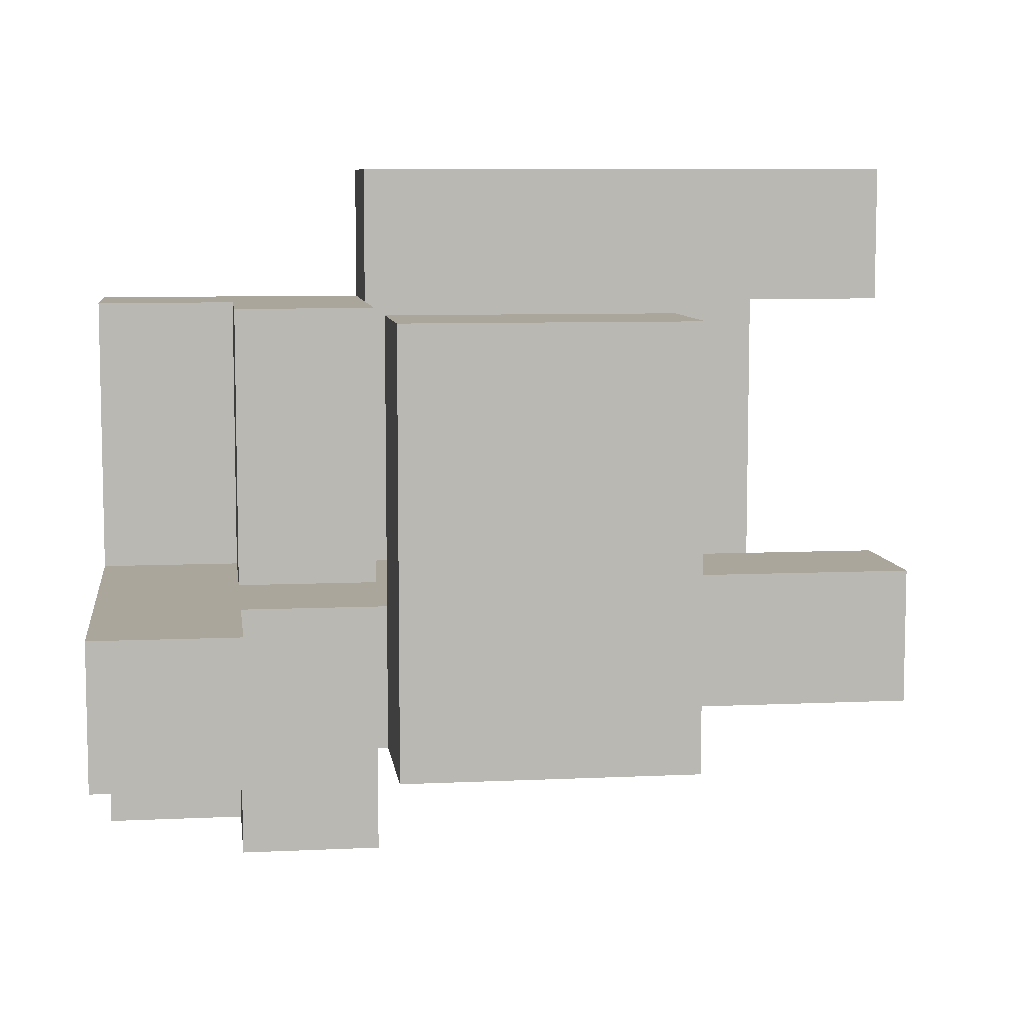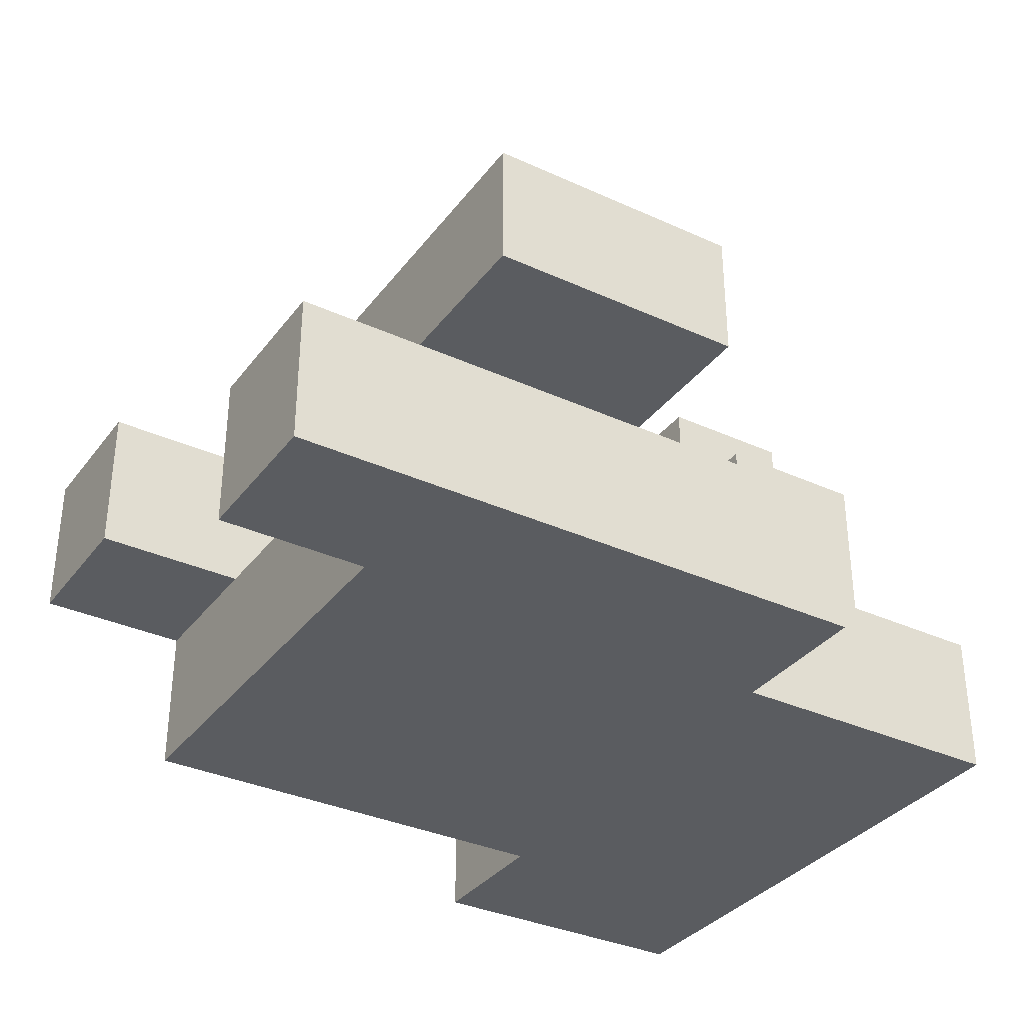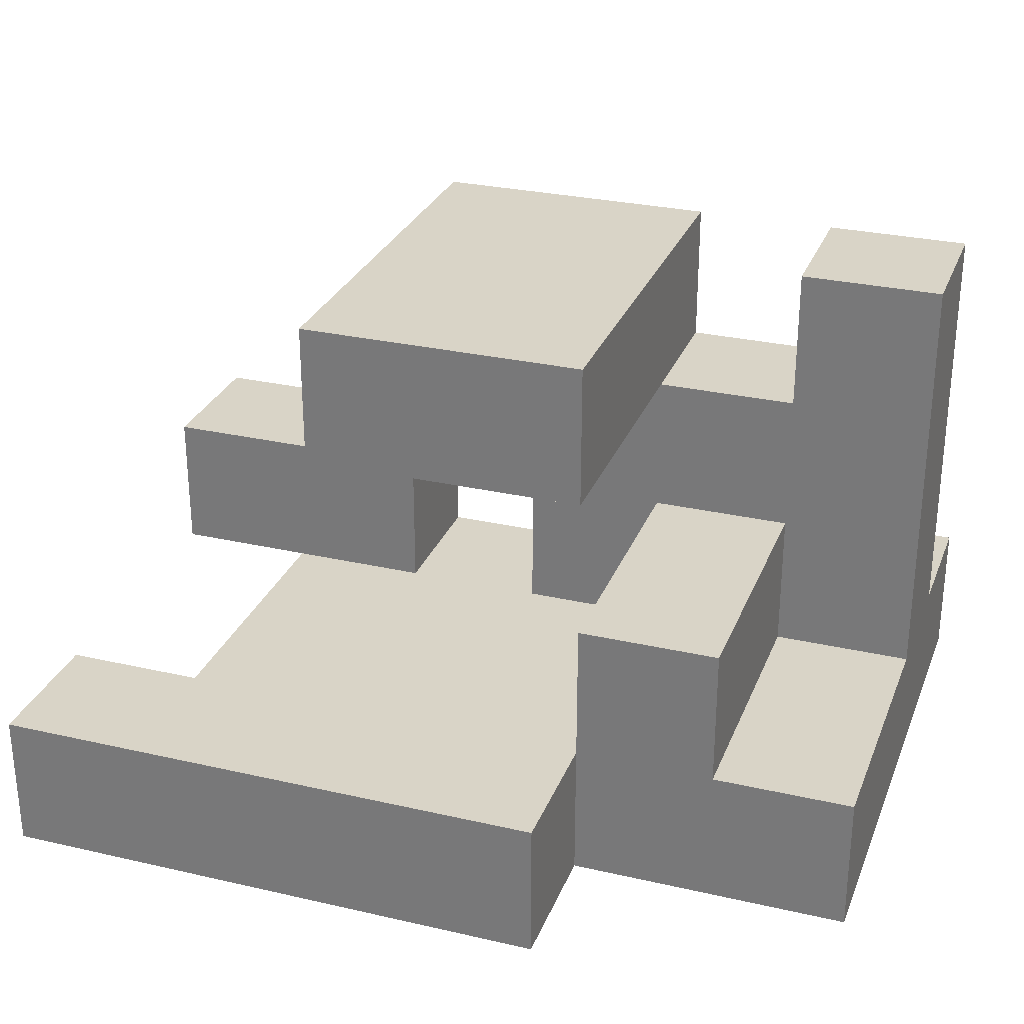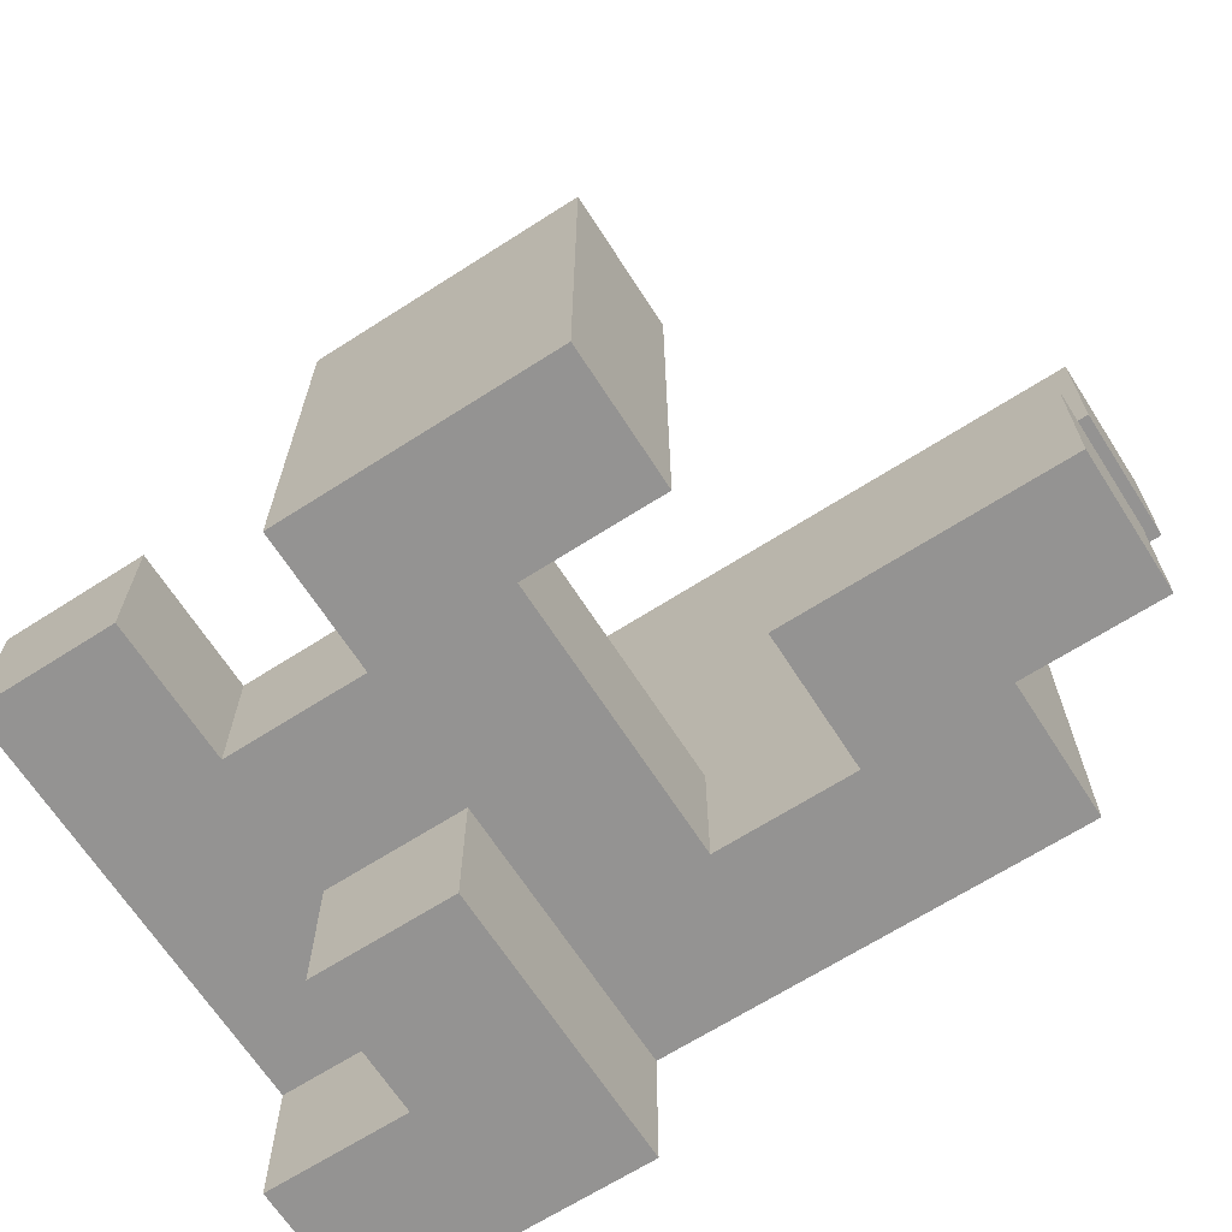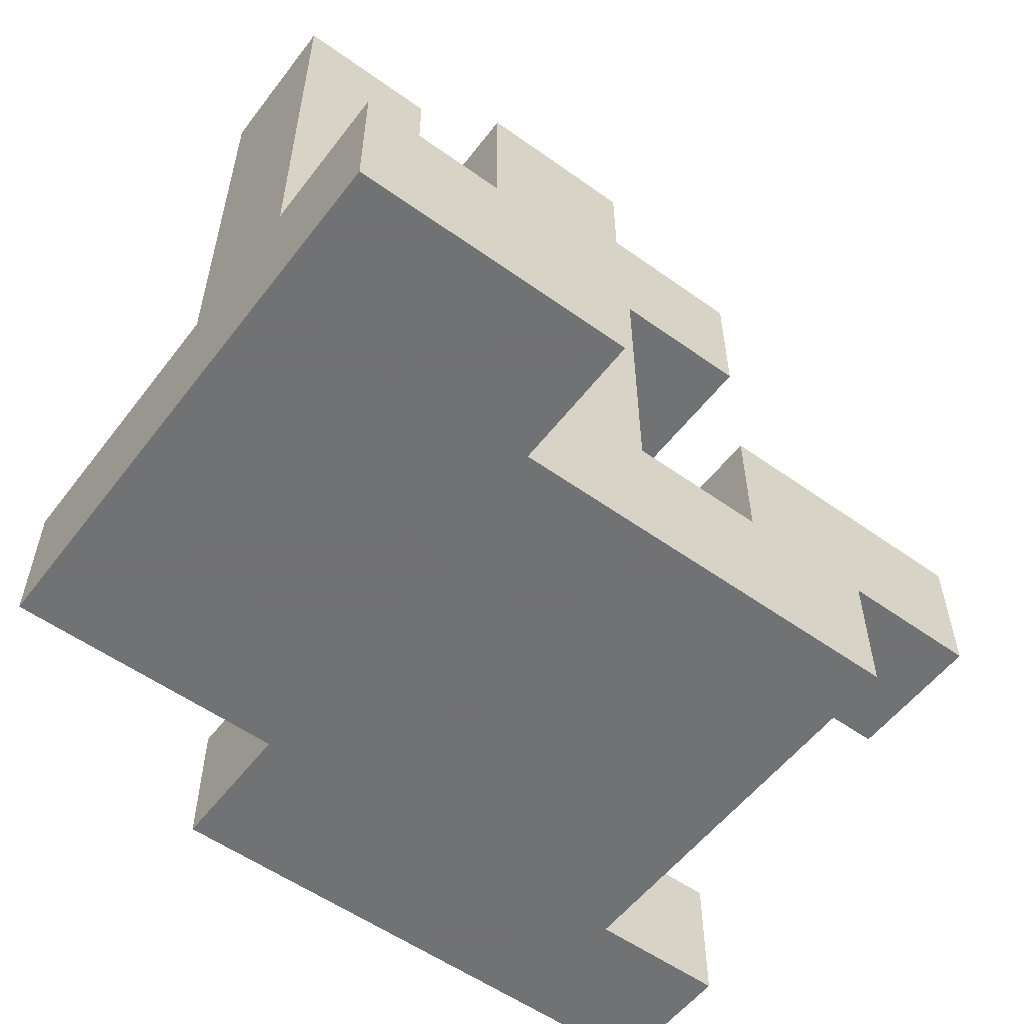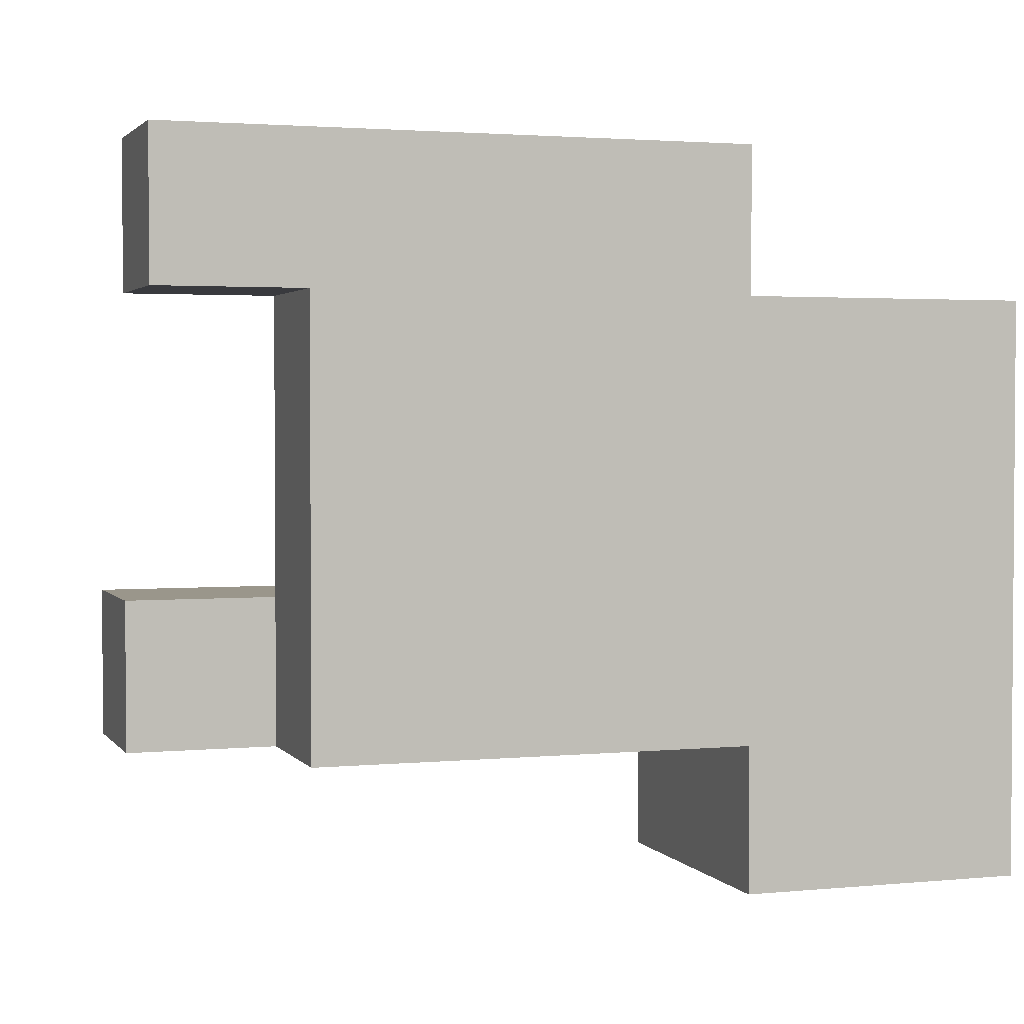
<metadata>
{"format":"obj","ext":"obj","renderer":"f3d","projection":"perspective","resolution":1024,"background":"white","views":[{"elev":7.9,"azim":172.5,"up":"+Z"},{"elev":-34.3,"azim":-31.6,"up":"+Y"},{"elev":28.6,"azim":19.0,"up":"+Y"},{"elev":-66.8,"azim":-147.3,"up":"+Z"},{"elev":-55.6,"azim":143.1,"up":"+Y"},{"elev":2.4,"azim":-18.6,"up":"+Z"}]}
</metadata>
<code>
v 0.375 -0.75 -0.5
v 0.375 -0.75 -0.25
v 0.375 -0.5 -0.25
v 0.375 -0.5 -0.5
v 0.625 -0.75 -0.5
v 0.625 -0.75 -0.25
v 0.625 -0.5 -0.5
v 0.875 -0.75 -0.5
v 0.875 -0.5 -0.5
v 0.875 -0.5 -0.25
v 0.875 -0.75 -0.25
v 0.625 -0.5 -0.25
v 0.375 -0.25 -0.25
v 0.375 -0.25 -0.5
v 0.625 -0.25 -0.5
v 0.625 -0.25 -0.25
v -0.375 -0.75 -0.25
v -0.375 -0.75 0
v -0.375 -0.5 0
v -0.375 -0.5 -0.25
v -0.125 -0.75 -0.25
v -0.125 -0.75 0
v -0.125 -0.5 -0.25
v 0.125 -0.75 -0.25
v 0.125 -0.75 0
v -0.125 -0.5 0
v 0.125 -0.5 0
v 0.125 -0.5 -0.25
v 0.375 -0.75 0
v 0.625 -0.75 0
v 0.875 -0.5 0
v 0.875 -0.75 0
v -0.625 -0.5 -0.25
v -0.625 -0.5 0
v -0.625 -0.25 0
v -0.625 -0.25 -0.25
v -0.375 -0.25 0
v -0.375 -0.25 -0.25
v -0.125 -0.25 -0.25
v -0.125 -0.25 0
v 0.125 -0.25 0
v 0.125 -0.25 -0.25
v 0.375 -0.5 0
v 0.375 -0.25 0
v 0.875 -0.25 -0.25
v 0.875 -0.25 0
v 0.625 -0.5 0
v 0.625 -0.25 0
v 0.125 0 0
v 0.125 0 -0.25
v 0.375 0 -0.25
v 0.375 0 0
v 0.625 0 0
v 0.625 0 -0.25
v 0.875 0 -0.25
v 0.875 0 0
v -0.125 0 -0.25
v -0.125 0 0
v -0.125 0.25 0
v -0.125 0.25 -0.25
v 0.125 0.25 0
v 0.125 0.25 -0.25
v 0.375 0.25 -0.25
v 0.375 0.25 0
v 0.625 0.25 0
v 0.625 0.25 -0.25
v 0.875 0.25 -0.25
v 0.875 0.25 0
v -0.375 -0.75 0.25
v -0.375 -0.5 0.25
v -0.125 -0.75 0.25
v -0.125 -0.5 0.25
v 0.125 -0.75 0.25
v 0.125 -0.5 0.25
v 0.375 -0.75 0.25
v 0.375 -0.5 0.25
v 0.625 -0.75 0.25
v 0.875 -0.5 0.25
v 0.875 -0.75 0.25
v 0.625 -0.5 0.25
v 0.375 -0.25 0.25
v 0.625 -0.25 0.25
v -0.125 0 0.25
v -0.125 0.25 0.25
v 0.125 0 0.25
v 0.125 0.25 0.25
v 0.375 0.25 0.25
v 0.375 0 0.25
v -0.375 -0.75 0.5
v -0.375 -0.5 0.5
v -0.125 -0.75 0.5
v -0.125 -0.5 0.5
v 0.125 -0.75 0.5
v 0.125 -0.5 0.5
v 0.375 -0.75 0.5
v 0.375 -0.5 0.5
v 0.625 -0.75 0.5
v 0.625 -0.5 0.5
v 0.875 -0.5 0.5
v 0.875 -0.75 0.5
v 0.375 -0.25 0.5
v 0.625 -0.25 0.5
v -0.125 0 0.5
v -0.125 0.25 0.5
v 0.125 0 0.5
v 0.125 0.25 0.5
v 0.375 0.25 0.5
v 0.375 0 0.5
v -0.625 -0.75 0.5
v -0.625 -0.75 0.75
v -0.625 -0.5 0.75
v -0.625 -0.5 0.5
v -0.375 -0.75 0.75
v -0.375 -0.5 0.75
v -0.125 -0.75 0.75
v -0.125 -0.5 0.75
v 0.125 -0.75 0.75
v 0.125 -0.5 0.75
v 0.375 -0.5 0.75
v 0.375 -0.75 0.75
f 1 2 3
f 1 3 4
f 1 5 6
f 1 6 2
f 1 4 7
f 1 7 5
f 8 9 10
f 8 10 11
f 5 8 11
f 5 11 6
f 7 12 10
f 7 10 9
f 5 7 9
f 5 9 8
f 4 3 13
f 4 13 14
f 7 15 16
f 7 16 12
f 14 13 16
f 14 16 15
f 4 14 15
f 4 15 7
f 17 18 19
f 17 19 20
f 17 21 22
f 17 22 18
f 17 20 23
f 17 23 21
f 21 24 25
f 21 25 22
f 23 26 27
f 23 27 28
f 21 23 28
f 21 28 24
f 24 2 29
f 24 29 25
f 24 28 3
f 24 3 2
f 2 6 30
f 2 30 29
f 11 10 31
f 11 31 32
f 6 11 32
f 6 32 30
f 33 34 35
f 33 35 36
f 33 20 19
f 33 19 34
f 36 35 37
f 36 37 38
f 33 36 38
f 33 38 20
f 34 19 37
f 34 37 35
f 23 39 40
f 23 40 26
f 38 37 40
f 38 40 39
f 20 38 39
f 20 39 23
f 19 26 40
f 19 40 37
f 28 27 41
f 28 41 42
f 28 42 13
f 28 13 3
f 27 43 44
f 27 44 41
f 10 45 46
f 10 46 31
f 12 16 45
f 12 45 10
f 47 31 46
f 47 46 48
f 42 41 49
f 42 49 50
f 42 50 51
f 42 51 13
f 41 44 52
f 41 52 49
f 51 52 53
f 51 53 54
f 13 51 54
f 13 54 16
f 44 48 53
f 44 53 52
f 45 55 56
f 45 56 46
f 16 54 55
f 16 55 45
f 48 46 56
f 48 56 53
f 57 58 59
f 57 59 60
f 57 50 49
f 57 49 58
f 60 59 61
f 60 61 62
f 57 60 62
f 57 62 50
f 51 63 64
f 51 64 52
f 62 61 64
f 62 64 63
f 50 62 63
f 50 63 51
f 54 53 65
f 54 65 66
f 55 67 68
f 55 68 56
f 66 65 68
f 66 68 67
f 54 66 67
f 54 67 55
f 53 56 68
f 53 68 65
f 18 69 70
f 18 70 19
f 18 22 71
f 18 71 69
f 19 70 72
f 19 72 26
f 22 25 73
f 22 73 71
f 26 72 74
f 26 74 27
f 25 29 75
f 25 75 73
f 27 74 76
f 27 76 43
f 29 30 77
f 29 77 75
f 32 31 78
f 32 78 79
f 30 32 79
f 30 79 77
f 47 80 78
f 47 78 31
f 43 76 81
f 43 81 44
f 47 48 82
f 47 82 80
f 44 81 82
f 44 82 48
f 58 83 84
f 58 84 59
f 58 49 85
f 58 85 83
f 59 84 86
f 59 86 61
f 52 64 87
f 52 87 88
f 49 52 88
f 49 88 85
f 61 86 87
f 61 87 64
f 69 89 90
f 69 90 70
f 69 71 91
f 69 91 89
f 70 90 92
f 70 92 72
f 71 73 93
f 71 93 91
f 72 92 94
f 72 94 74
f 73 75 95
f 73 95 93
f 74 94 96
f 74 96 76
f 75 77 97
f 75 97 95
f 95 97 98
f 95 98 96
f 79 78 99
f 79 99 100
f 77 79 100
f 77 100 97
f 80 98 99
f 80 99 78
f 97 100 99
f 97 99 98
f 76 96 101
f 76 101 81
f 80 82 102
f 80 102 98
f 81 101 102
f 81 102 82
f 96 98 102
f 96 102 101
f 83 103 104
f 83 104 84
f 83 85 105
f 83 105 103
f 84 104 106
f 84 106 86
f 103 105 106
f 103 106 104
f 88 87 107
f 88 107 108
f 85 88 108
f 85 108 105
f 86 106 107
f 86 107 87
f 105 108 107
f 105 107 106
f 109 110 111
f 109 111 112
f 109 89 113
f 109 113 110
f 112 111 114
f 112 114 90
f 109 112 90
f 109 90 89
f 110 113 114
f 110 114 111
f 89 91 115
f 89 115 113
f 90 114 116
f 90 116 92
f 113 115 116
f 113 116 114
f 91 93 117
f 91 117 115
f 92 116 118
f 92 118 94
f 115 117 118
f 115 118 116
f 95 96 119
f 95 119 120
f 93 95 120
f 93 120 117
f 94 118 119
f 94 119 96
f 117 120 119
f 117 119 118

</code>
